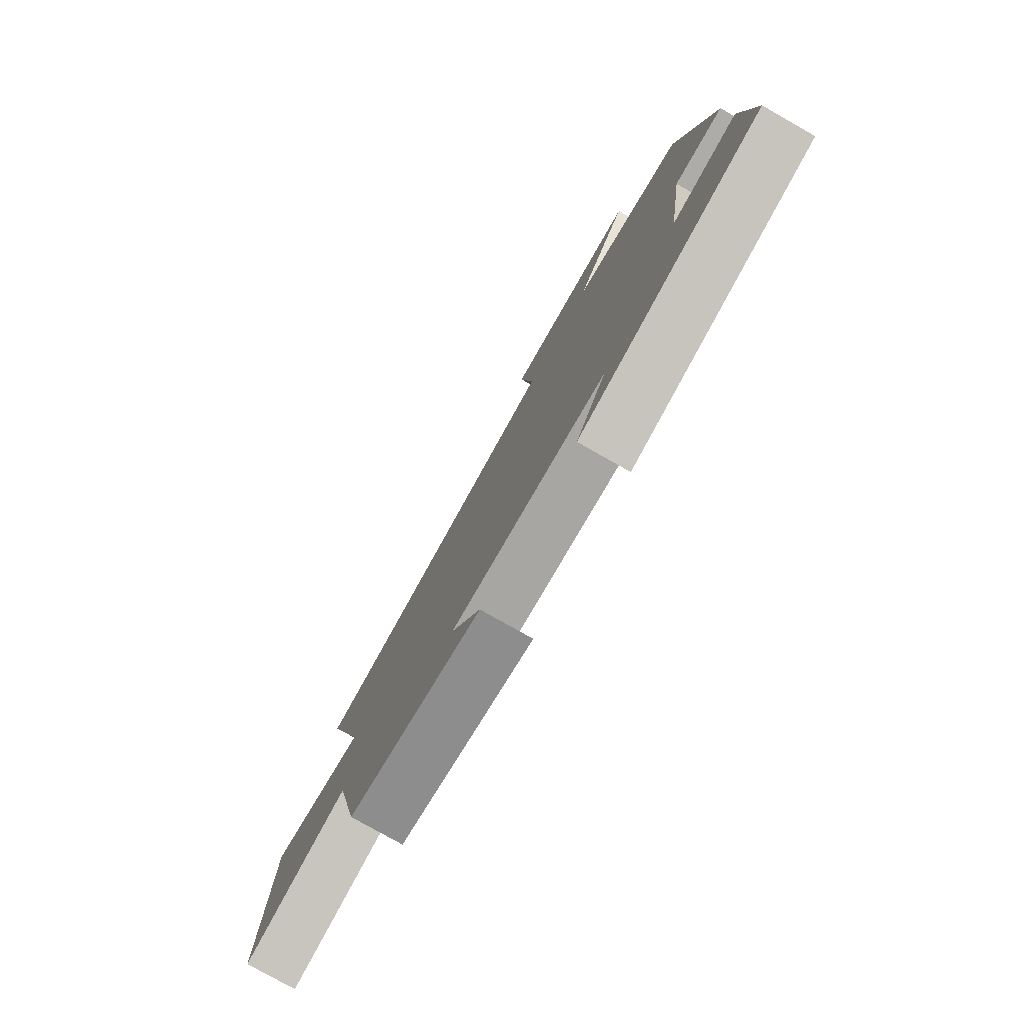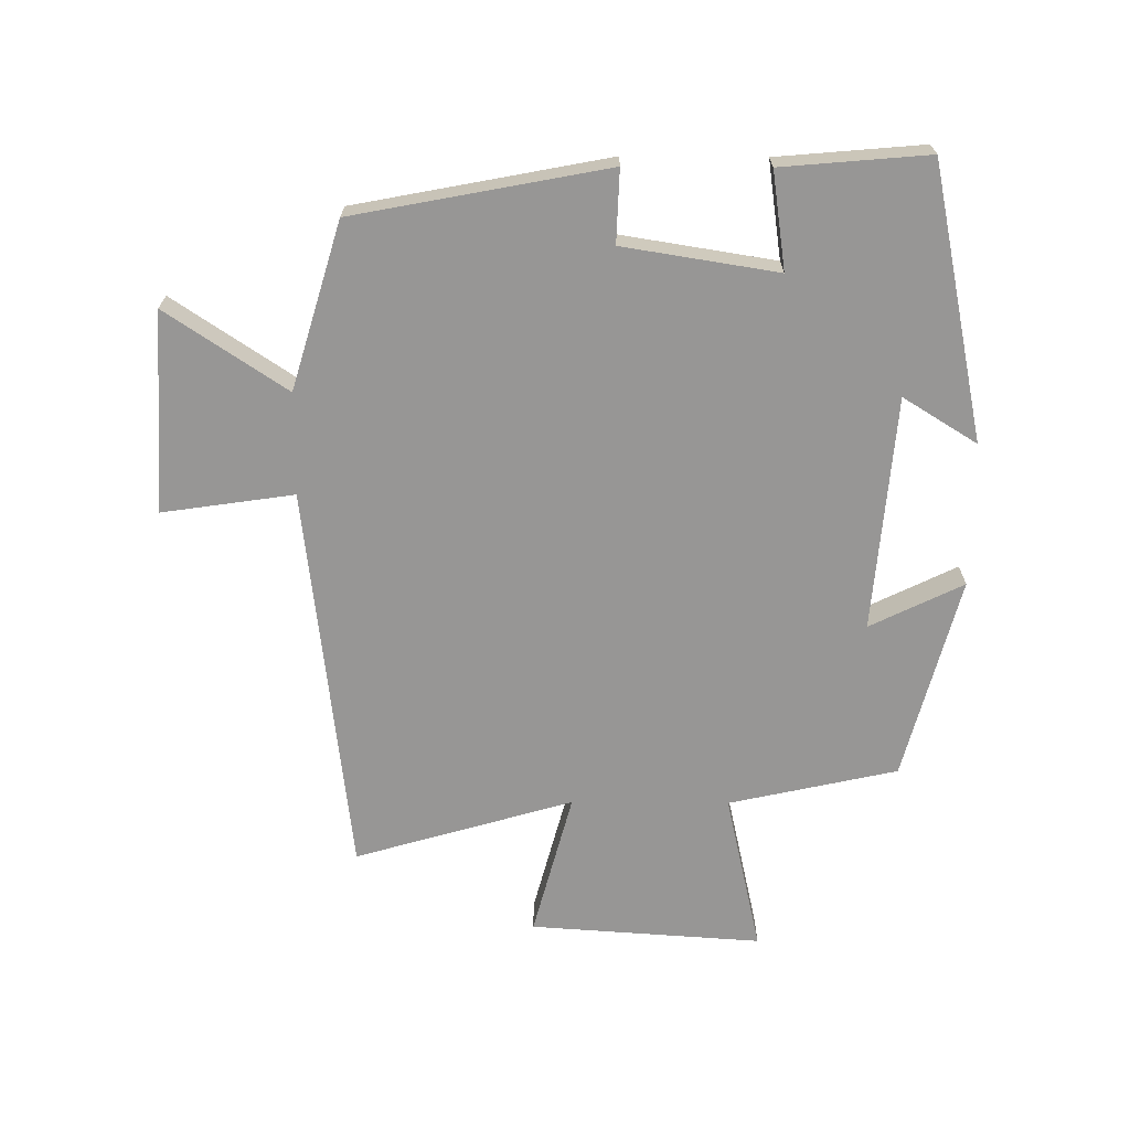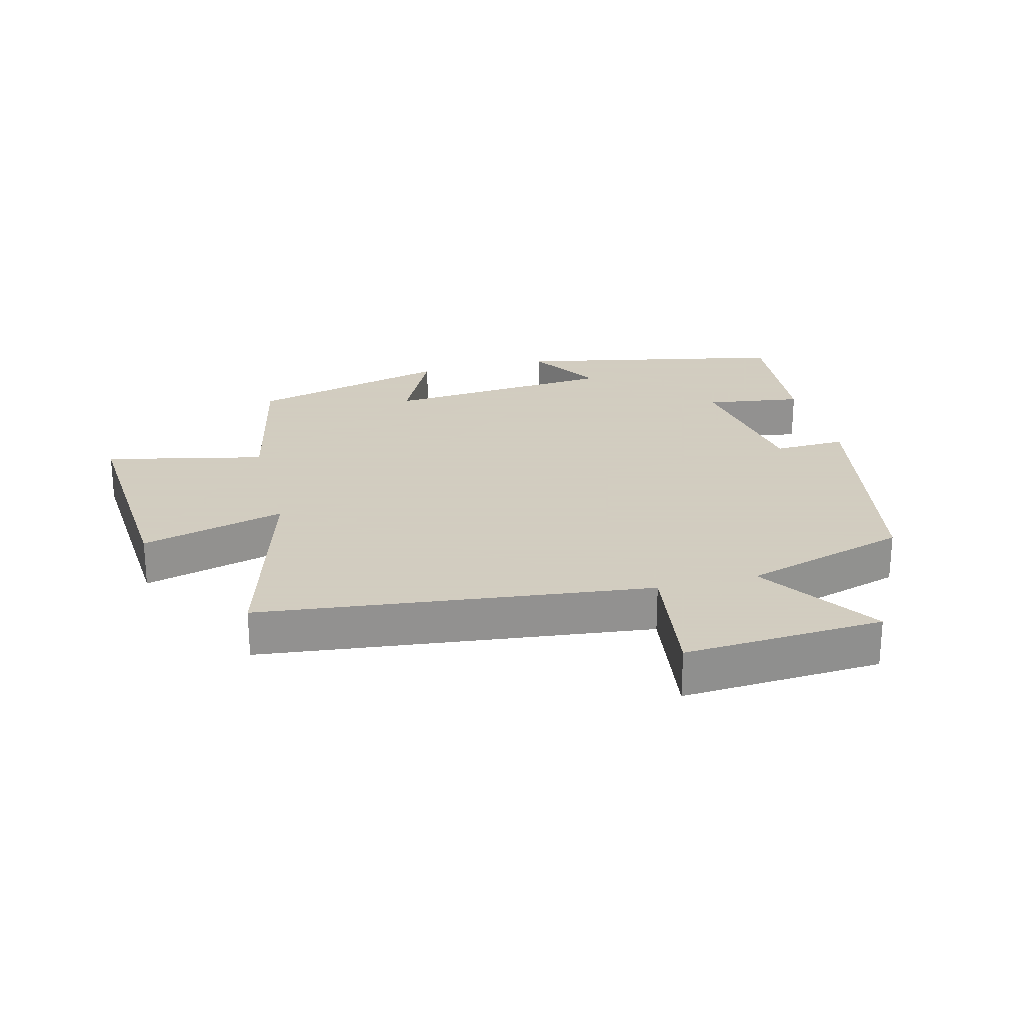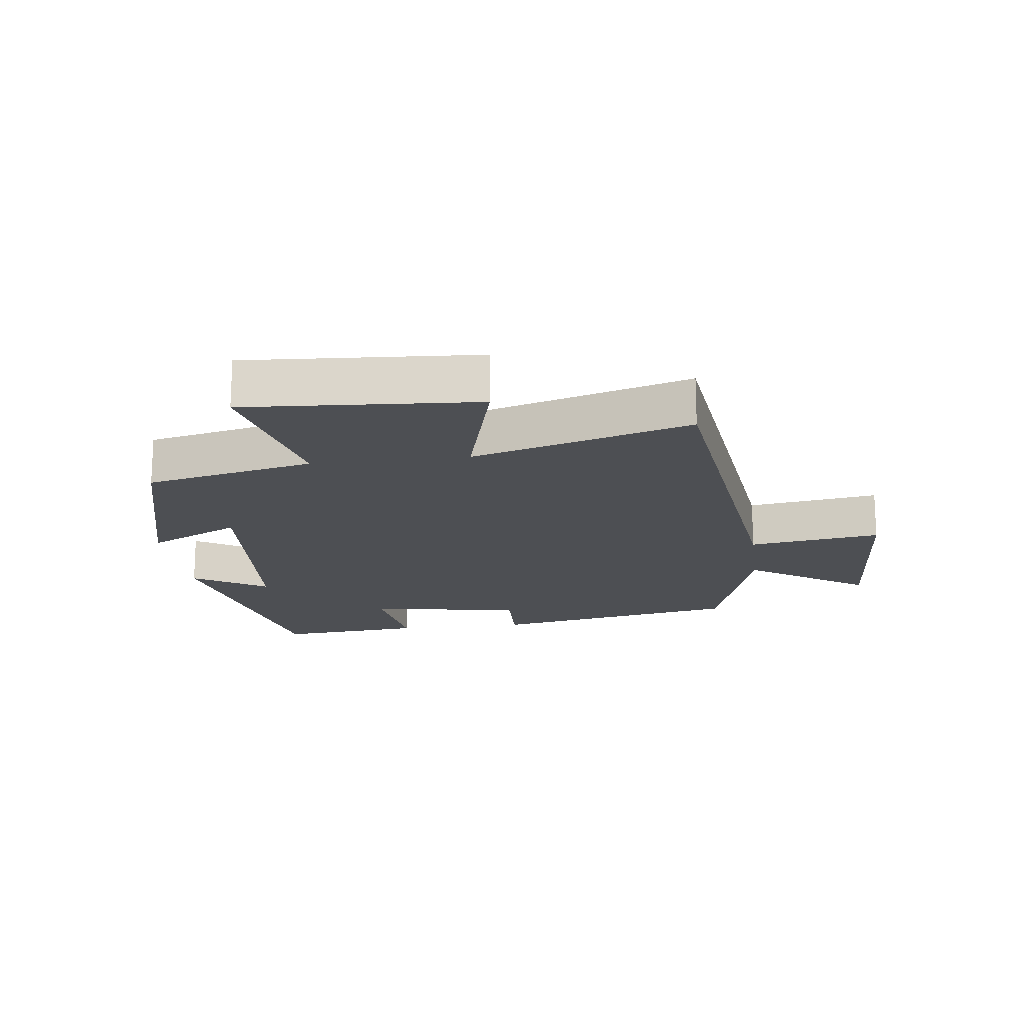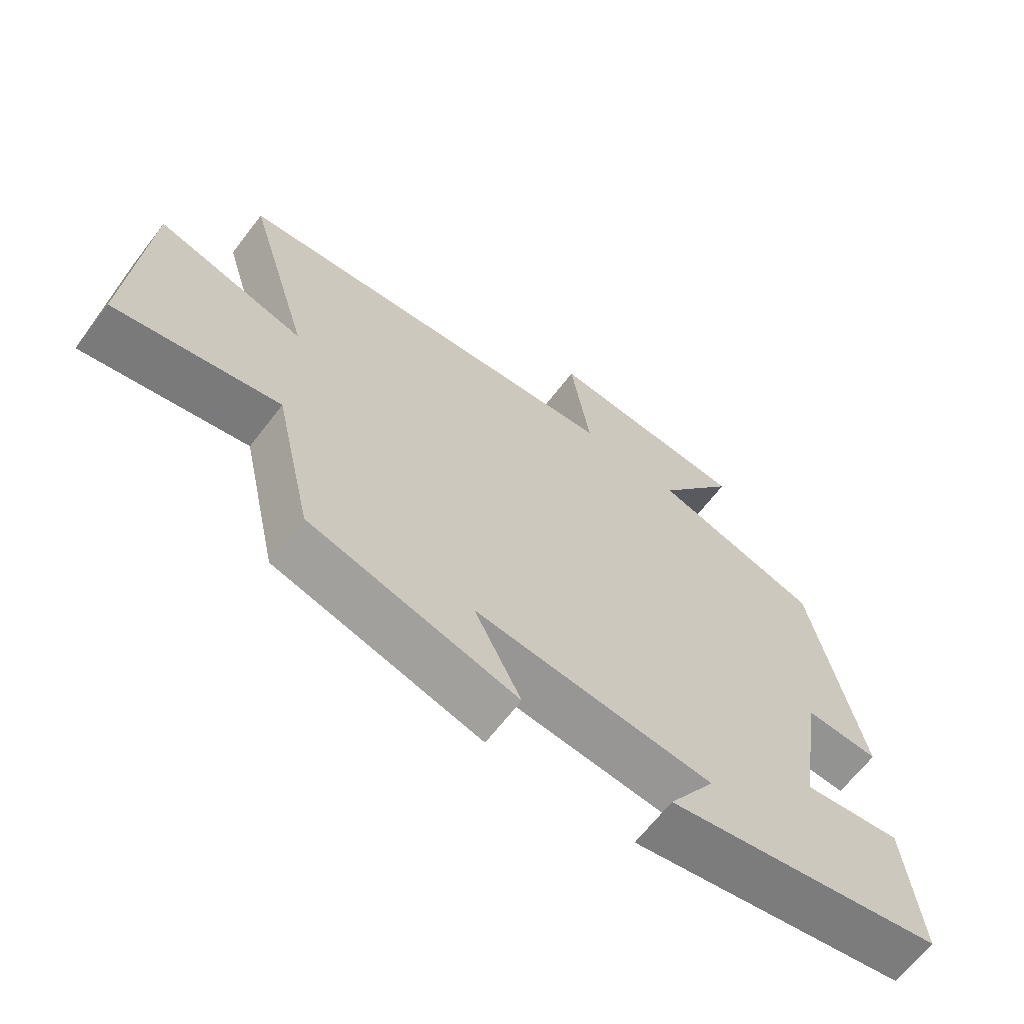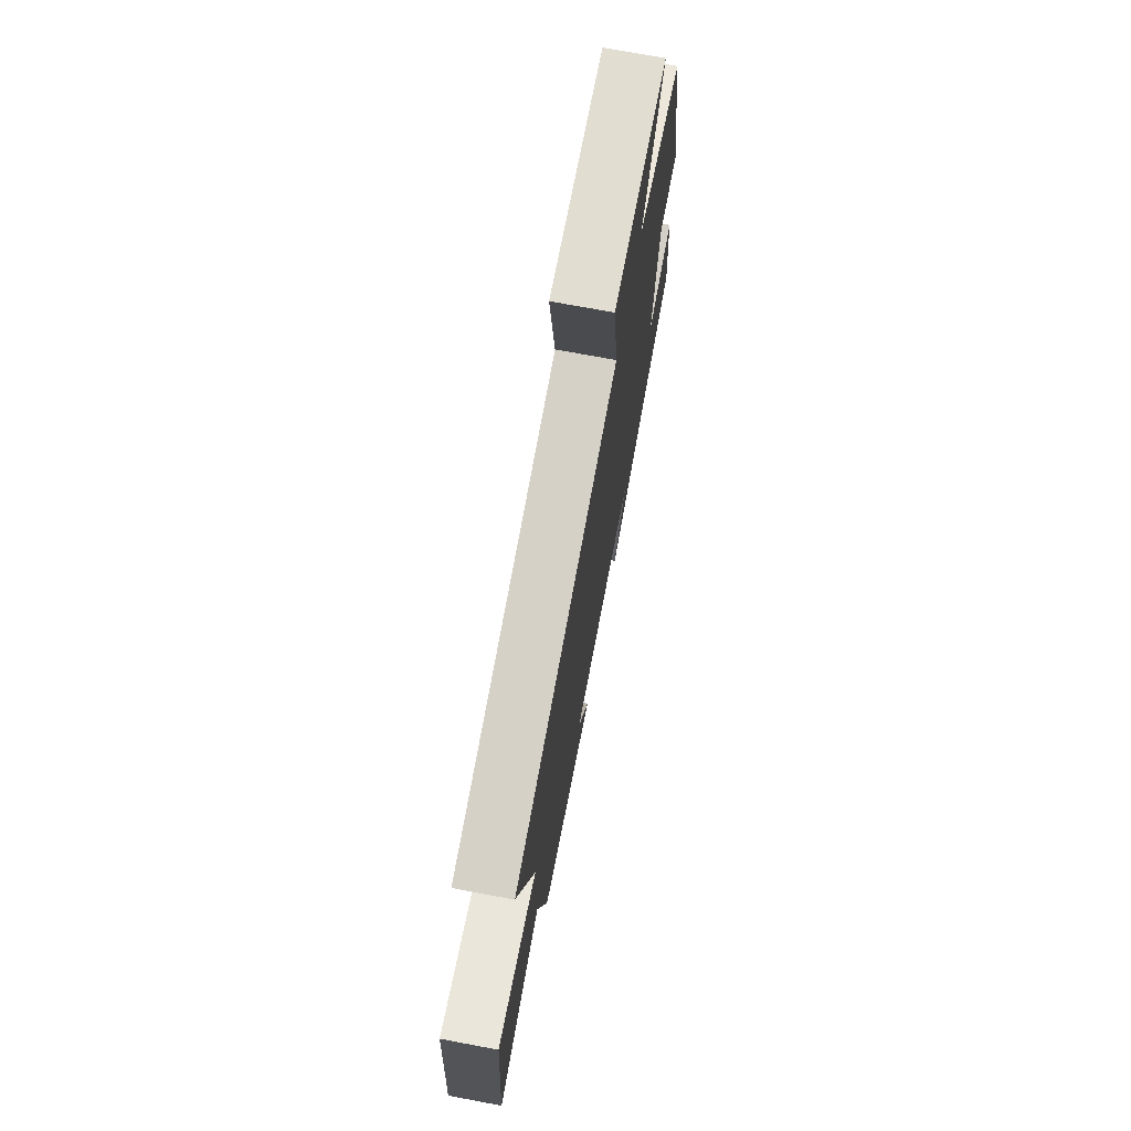
<metadata>
{"format":"obj","ext":"obj","renderer":"f3d","projection":"perspective","resolution":1024,"background":"white","views":[{"elev":-78.8,"azim":60.5,"up":"+Z"},{"elev":-68.0,"azim":89.6,"up":"+Y"},{"elev":24.3,"azim":-14.5,"up":"+Y"},{"elev":-17.6,"azim":-82.8,"up":"+Y"},{"elev":-65.6,"azim":-37.5,"up":"+Z"},{"elev":72.3,"azim":-79.4,"up":"+Z"}]}
</metadata>
<code>
v 0.425 0.07 0.423
v 0.5 0.07 0.03
v 0.387 0.07 0.034
v 0.349 0.07 -0.206
v 0.5 0.07 -0.184
v 0.52 0.07 -0.412
v 0.095 0.07 -0.5
v 0.166 0.07 -0.385
v -0.198 0.07 -0.355
v -0.127 0.07 -0.5
v -0.442 0.07 -0.417
v -0.5 0.07 -0.155
v -0.749 0.07 -0.211
v -0.725 0.07 0.149
v -0.5 0.07 0.089
v -0.599 0.07 0.428
v 0.009 0.07 0.5
v -0.021 0.07 0.705
v 0.291 0.07 0.687
v 0.167 0.07 0.5
v 0.425 0 0.423
v 0.5 0 0.03
v 0.387 0 0.034
v 0.349 0 -0.206
v 0.5 0 -0.184
v 0.52 0 -0.412
v 0.095 0 -0.5
v 0.166 0 -0.385
v -0.198 0 -0.355
v -0.127 0 -0.5
v -0.442 0 -0.417
v -0.5 0 -0.155
v -0.749 0 -0.211
v -0.725 0 0.149
v -0.5 0 0.089
v -0.599 0 0.428
v 0.009 0 0.5
v -0.021 0 0.705
v 0.291 0 0.687
v 0.167 0 0.5
f 17 18 19 20
f 15 16 17 20
f 15 20 1 2
f 12 13 14 15
f 9 10 11 12
f 8 9 12 15
f 5 6 7 8
f 4 5 8
f 3 4 8 15
f 2 3 15
f 40 39 38 37
f 40 37 36 35
f 22 21 40 35
f 35 34 33 32
f 32 31 30 29
f 35 32 29 28
f 28 27 26 25
f 28 25 24
f 35 28 24 23
f 35 23 22
f 1 21 22 2
f 2 22 23 3
f 3 23 24 4
f 4 24 25 5
f 5 25 26 6
f 6 26 27 7
f 7 27 28 8
f 8 28 29 9
f 9 29 30 10
f 10 30 31 11
f 11 31 32 12
f 12 32 33 13
f 13 33 34 14
f 14 34 35 15
f 15 35 36 16
f 16 36 37 17
f 17 37 38 18
f 18 38 39 19
f 19 39 40 20
f 20 40 21 1

</code>
